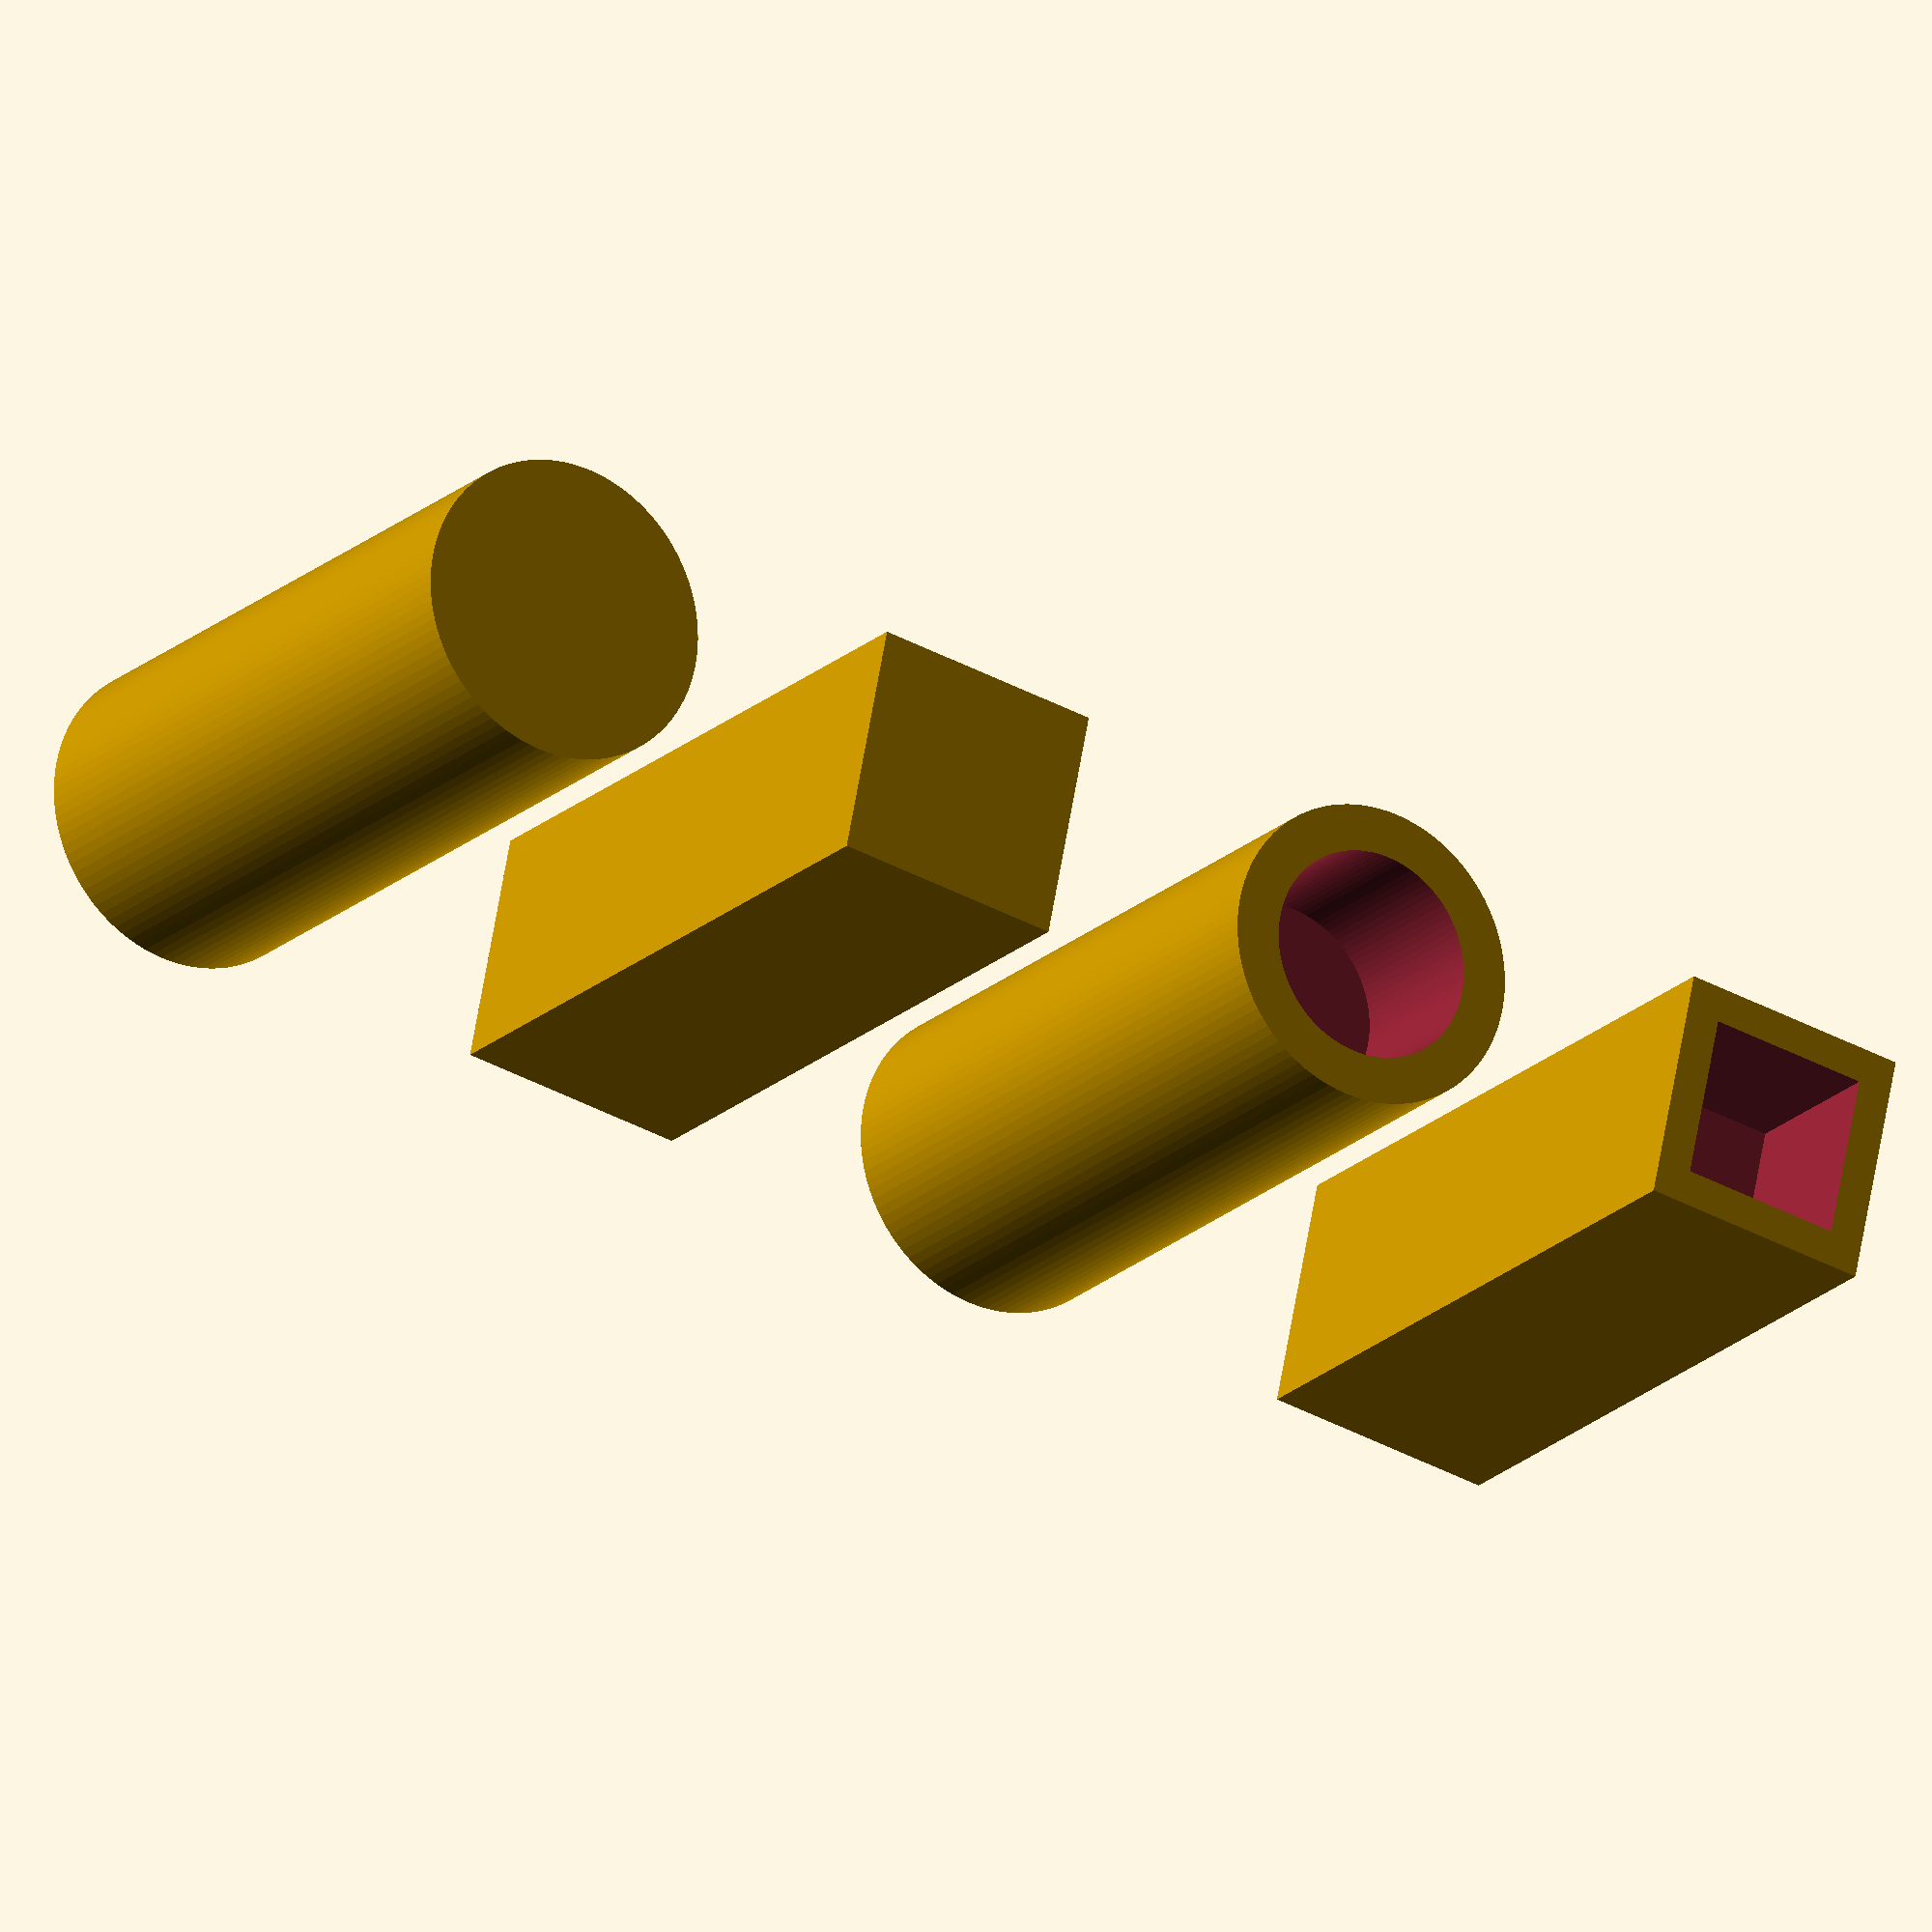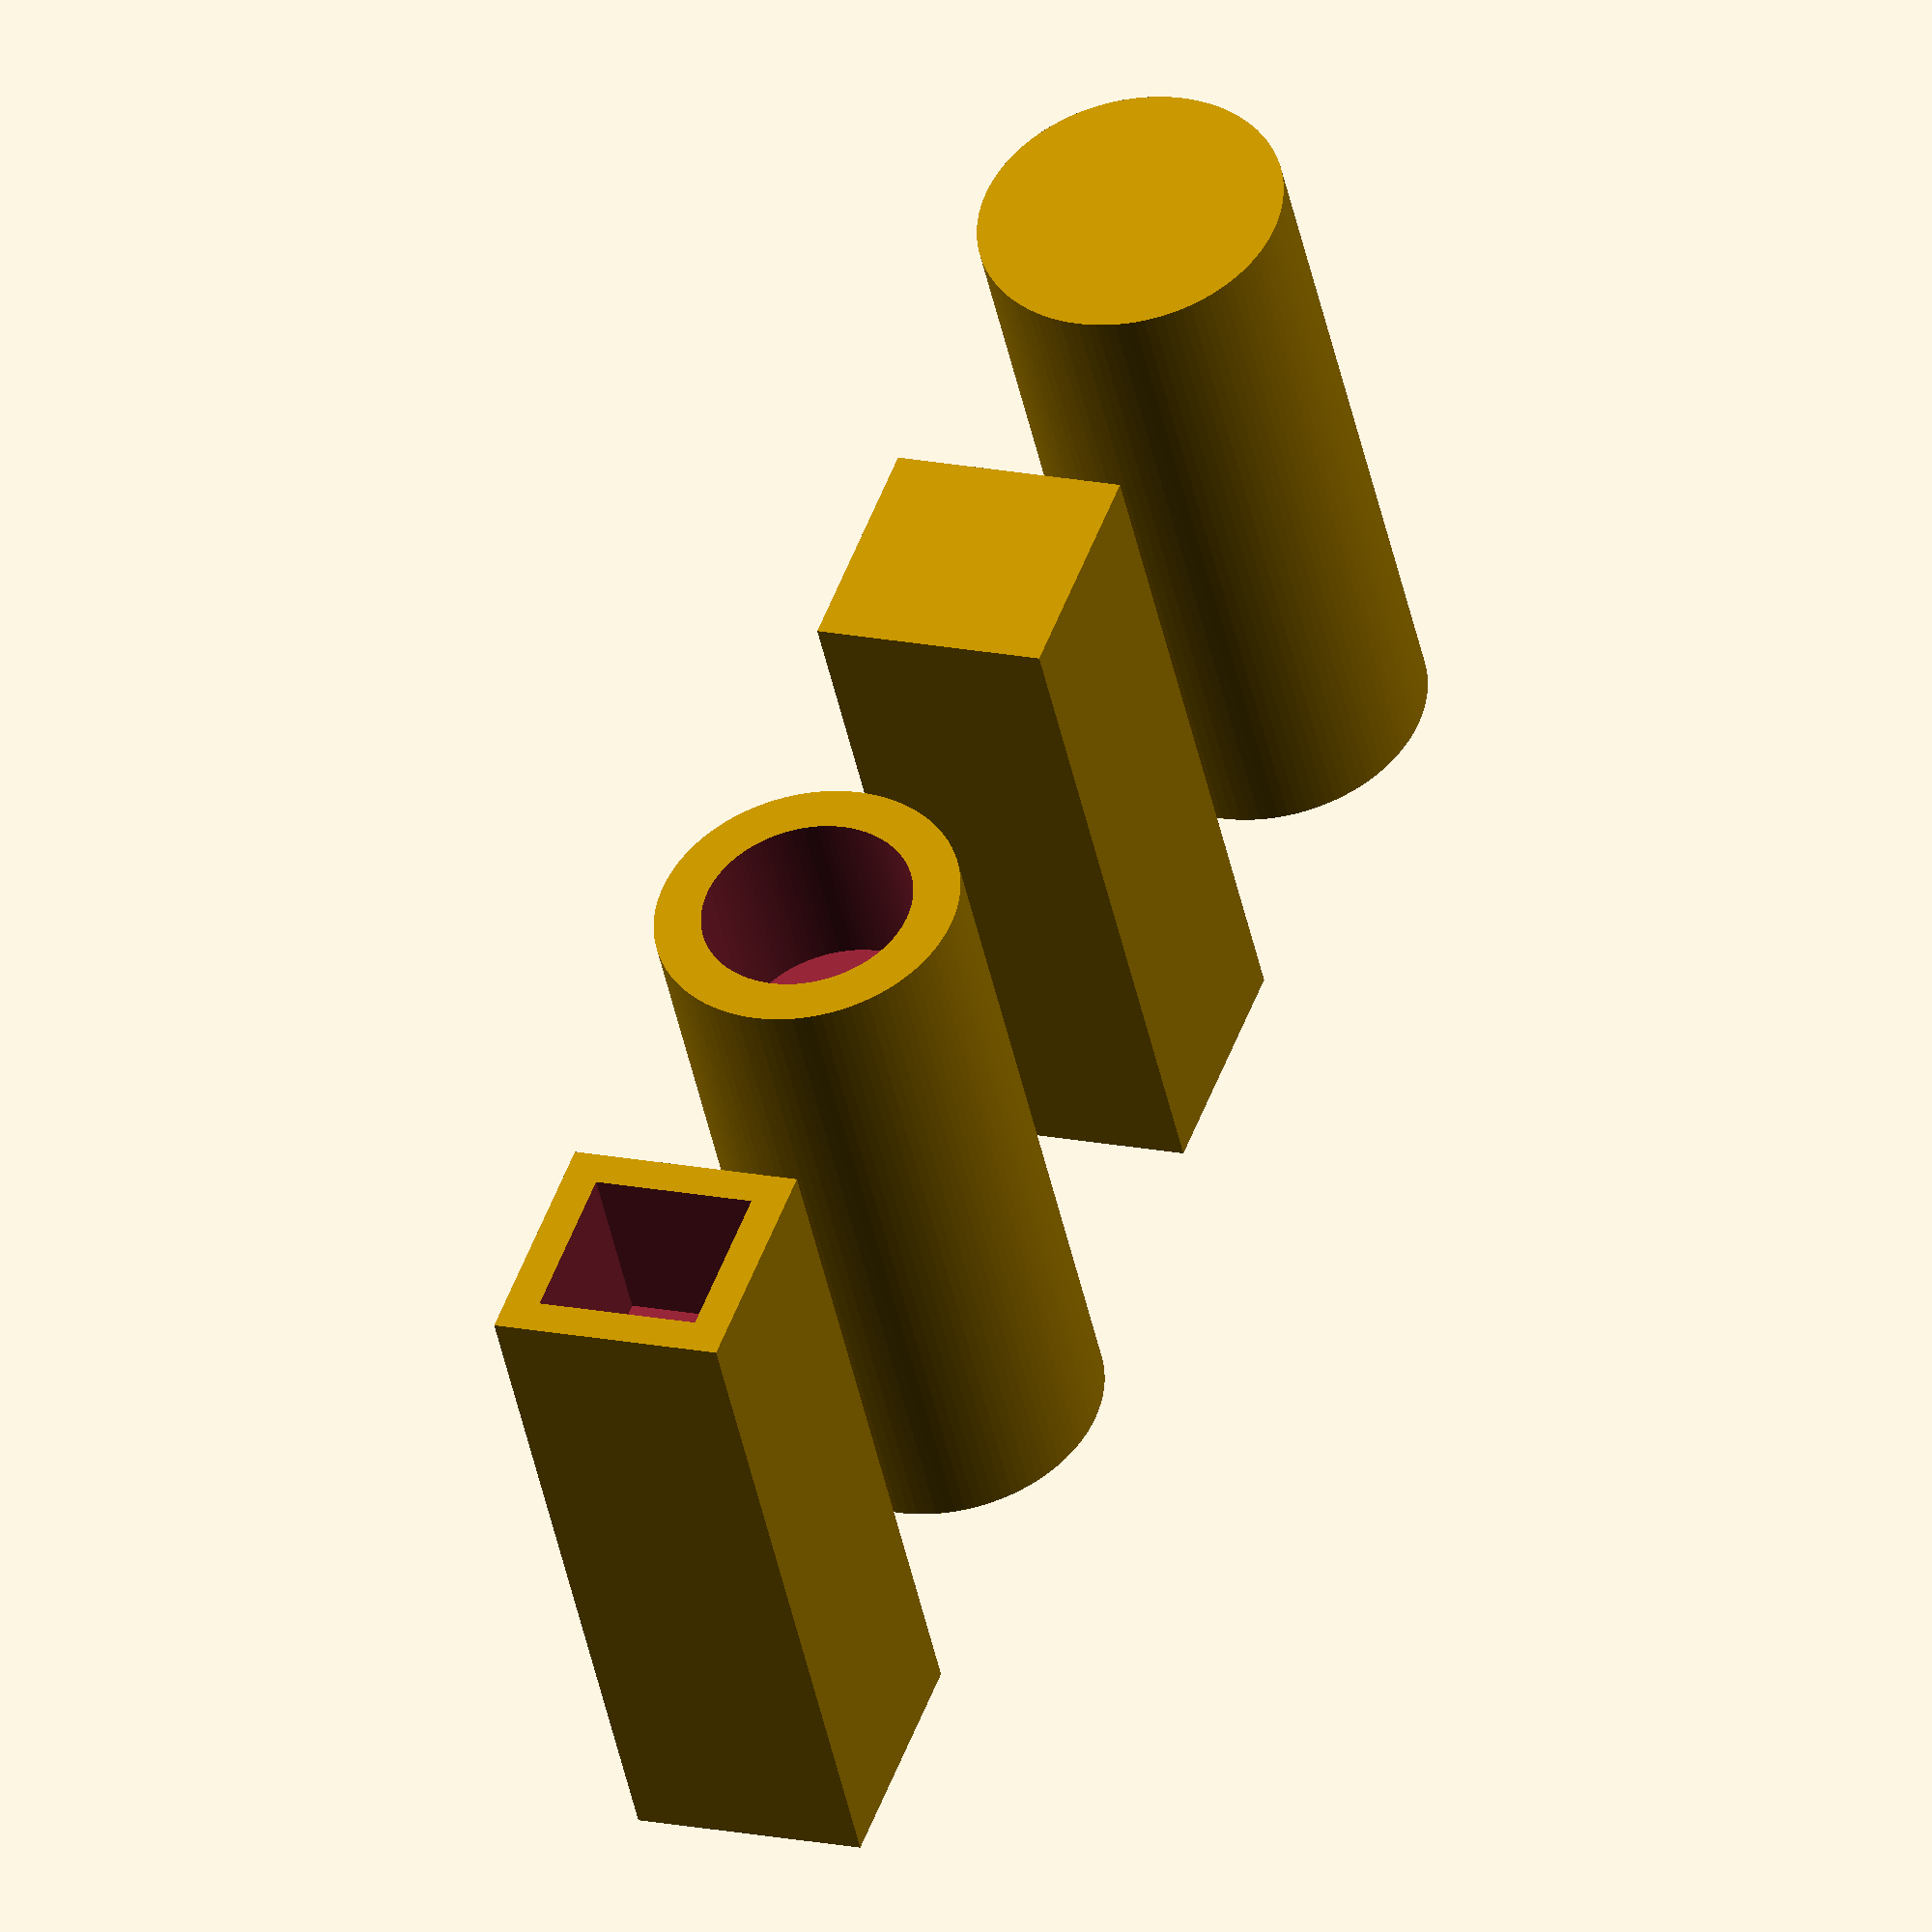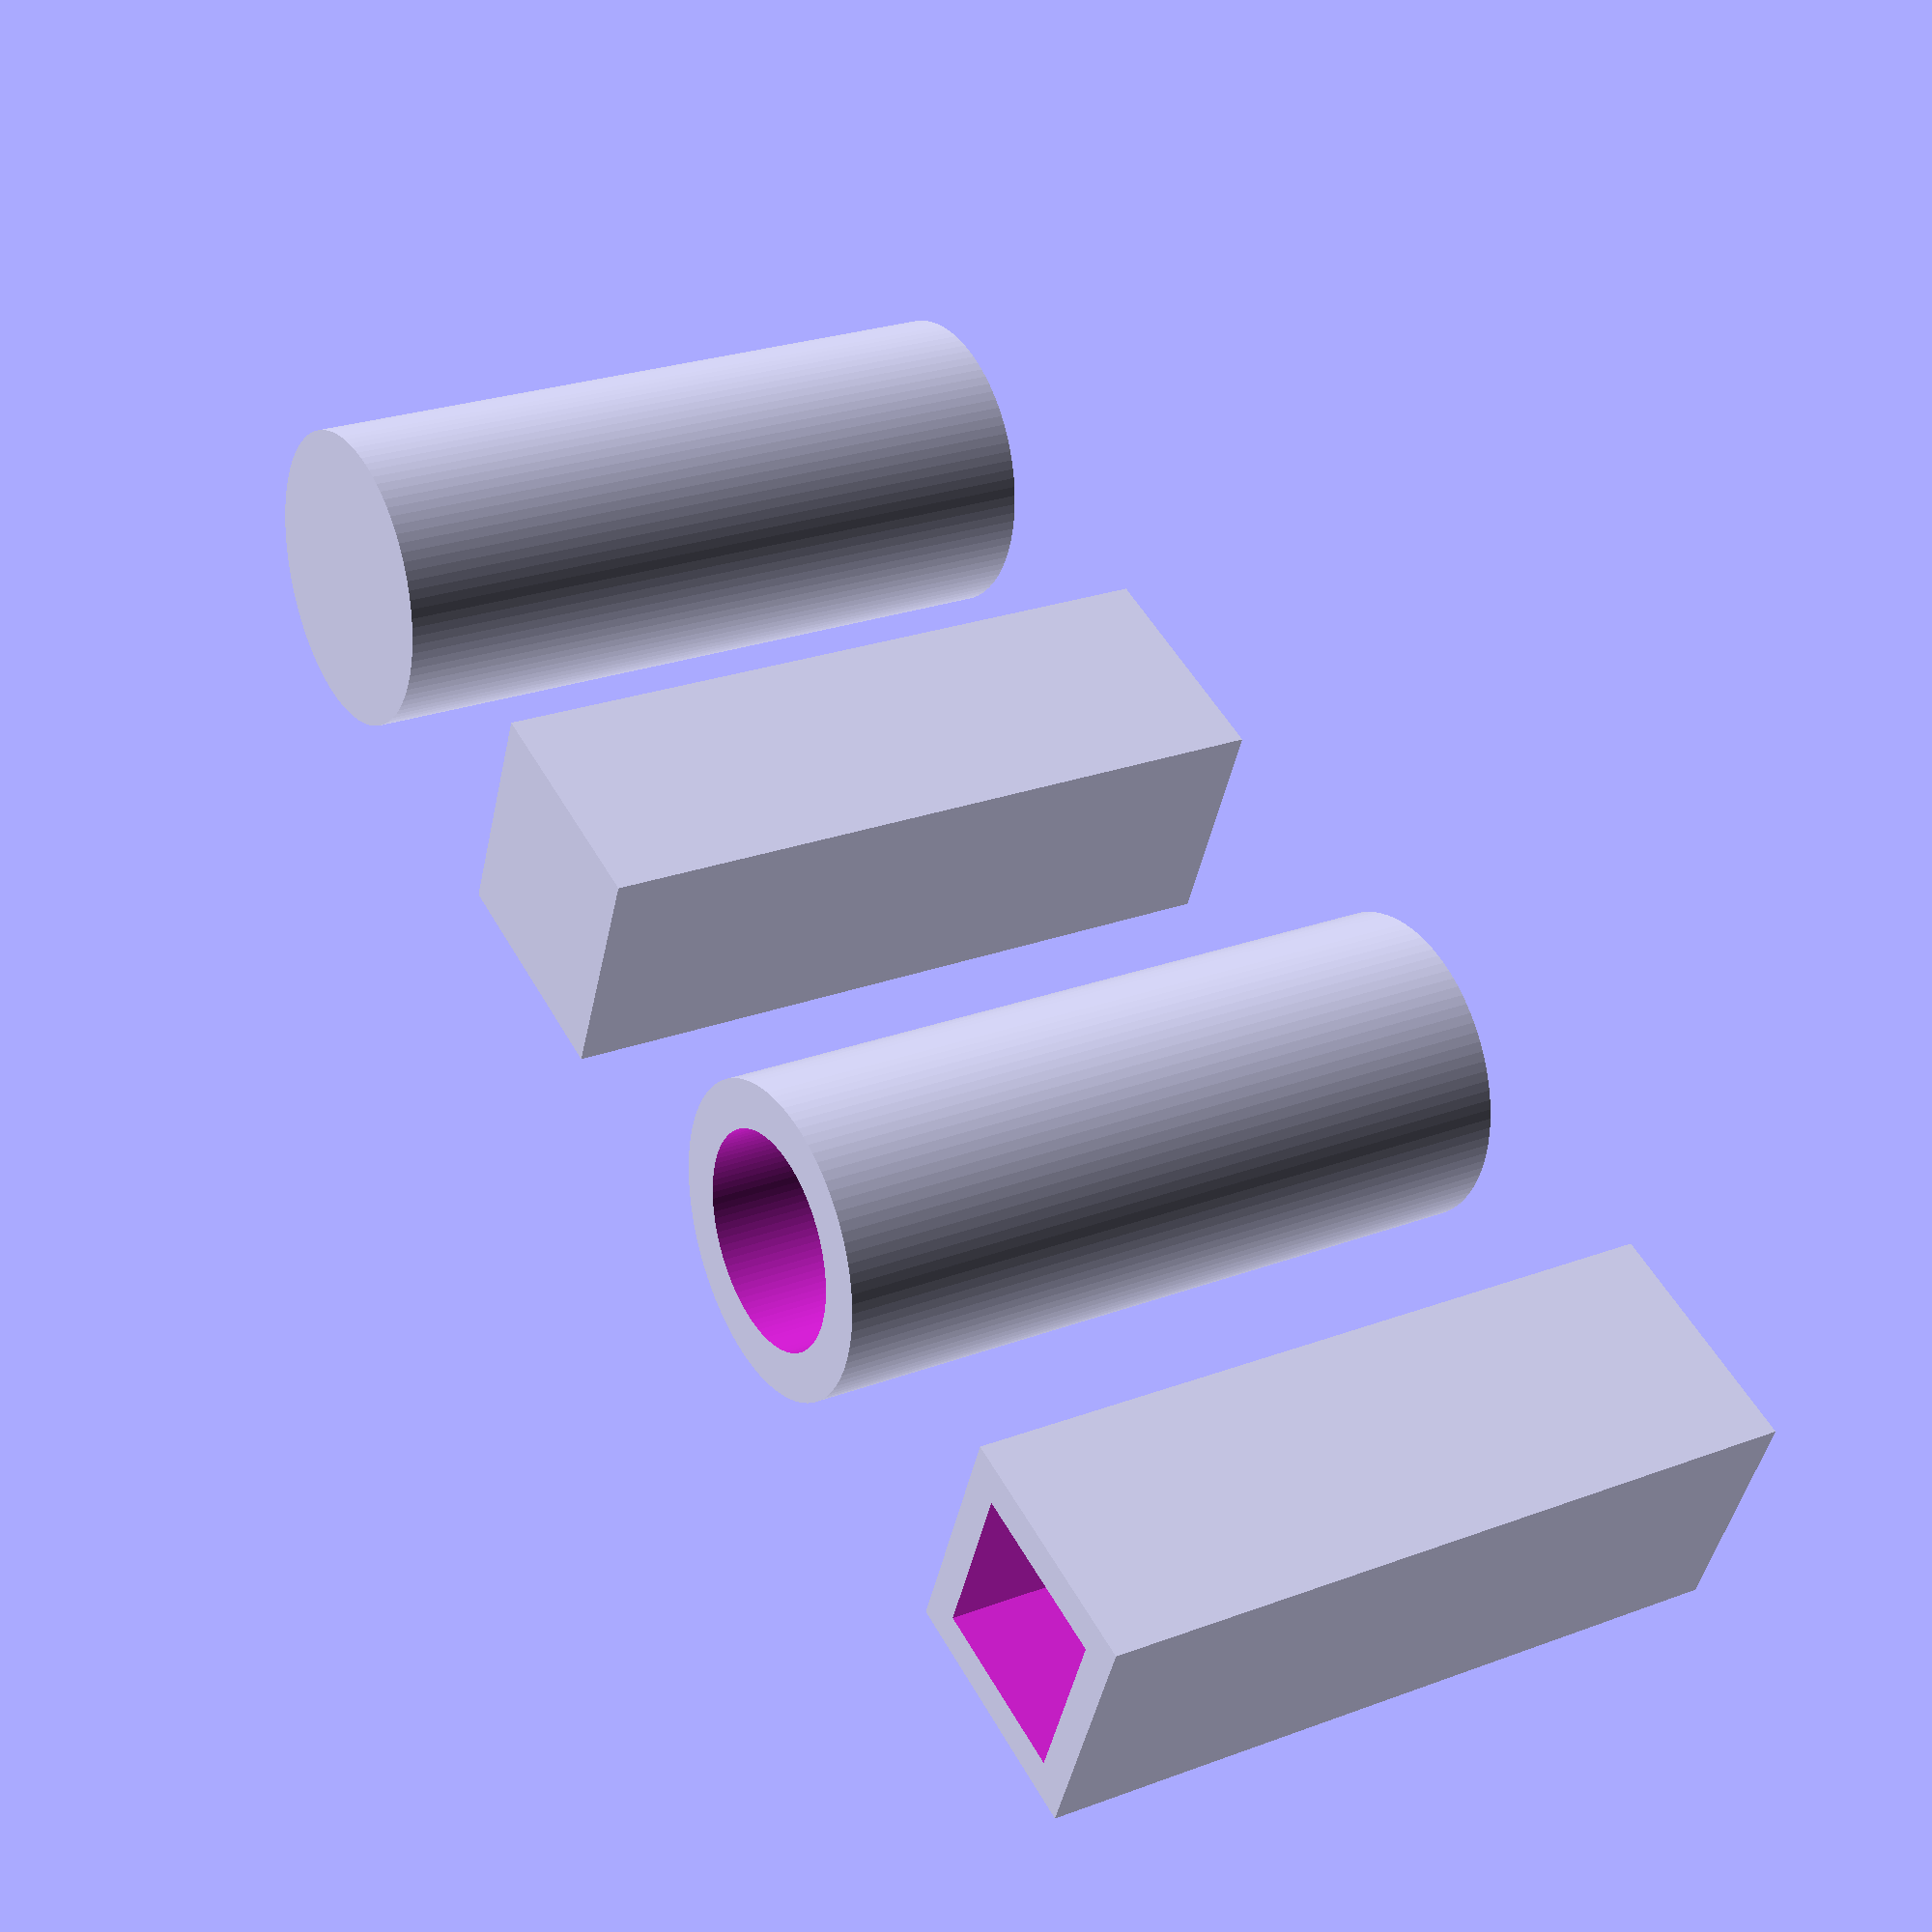
<openscad>
base_height = 3; 
inch = 26.5;
small = true;
height = small ? base_height * inch : (base_height * 2) * inch;

module solid_rounded() {
  cylinder(h=height, d=inch*1.3, $fn=100);
}

module solid_flat() {
  linear_extrude(height) {
    square(inch, center=true);
  }
}

module hollow_rounded(){
  difference() {
    solid_rounded();
    cylinder(h=height/2, d=inch*.9, center=true, $fn=100);
  }
}
    
module hollow_flat() {
  difference(){
    solid_flat();
    cube([inch*.7, inch*.7, height/2], center=true);
  }
}

solid_rounded();
translate([inch*2, 0, 0]) solid_flat();
translate([inch*4, 0, 0]) hollow_rounded();
translate([inch*6, 0, 0]) hollow_flat();
</openscad>
<views>
elev=199.8 azim=348.7 roll=31.4 proj=o view=solid
elev=224.3 azim=250.0 roll=348.5 proj=o view=solid
elev=335.0 azim=157.0 roll=238.7 proj=p view=wireframe
</views>
